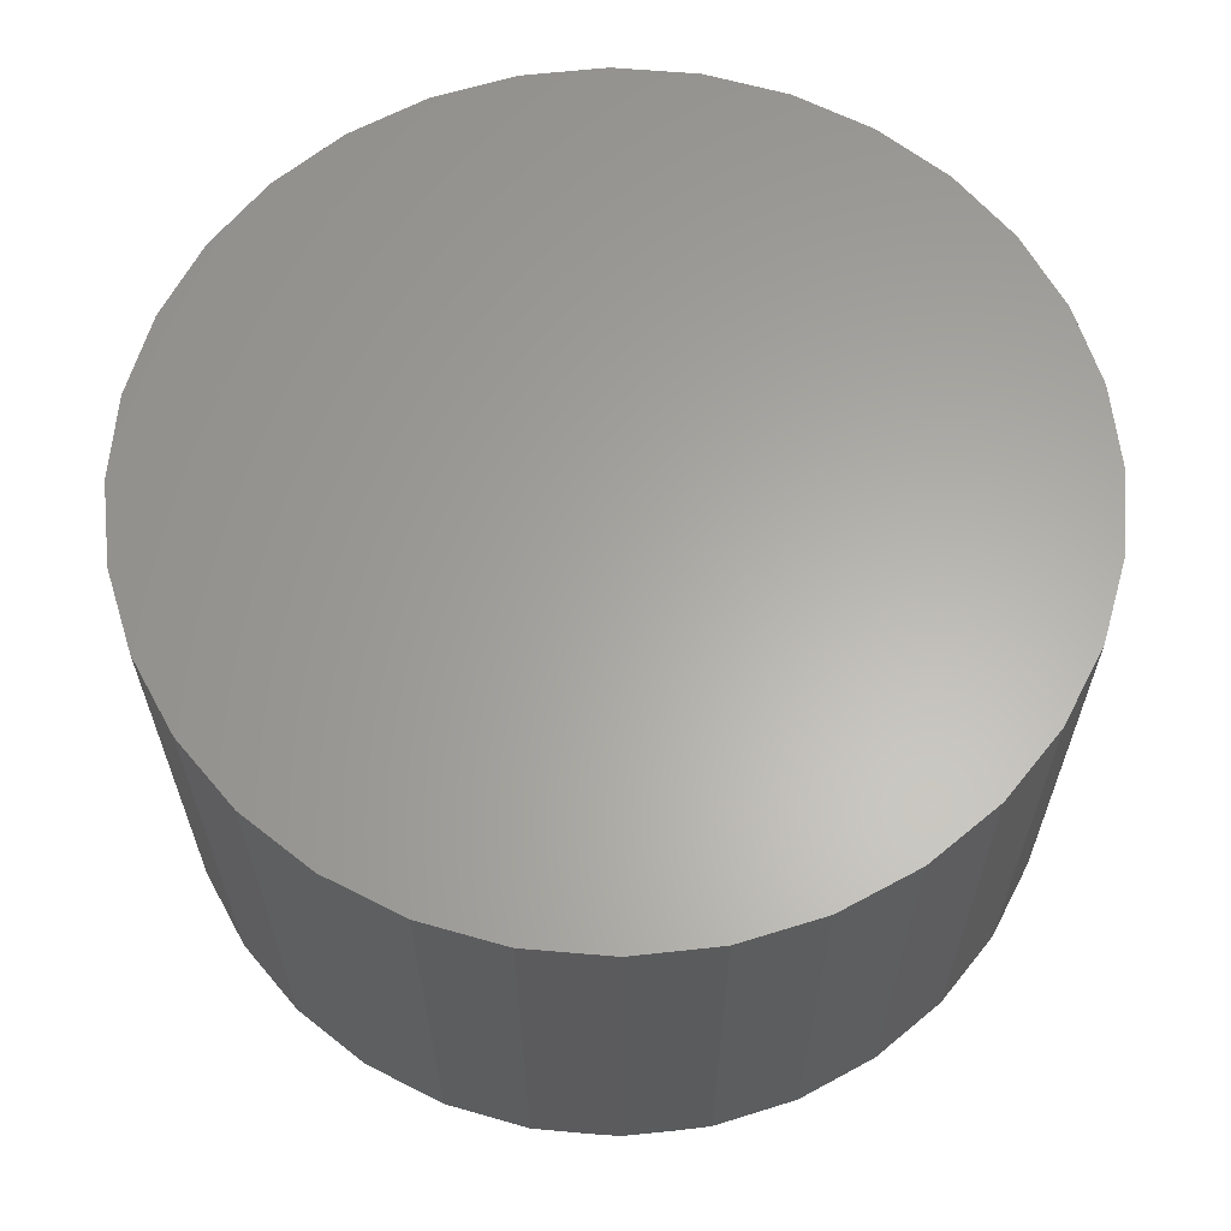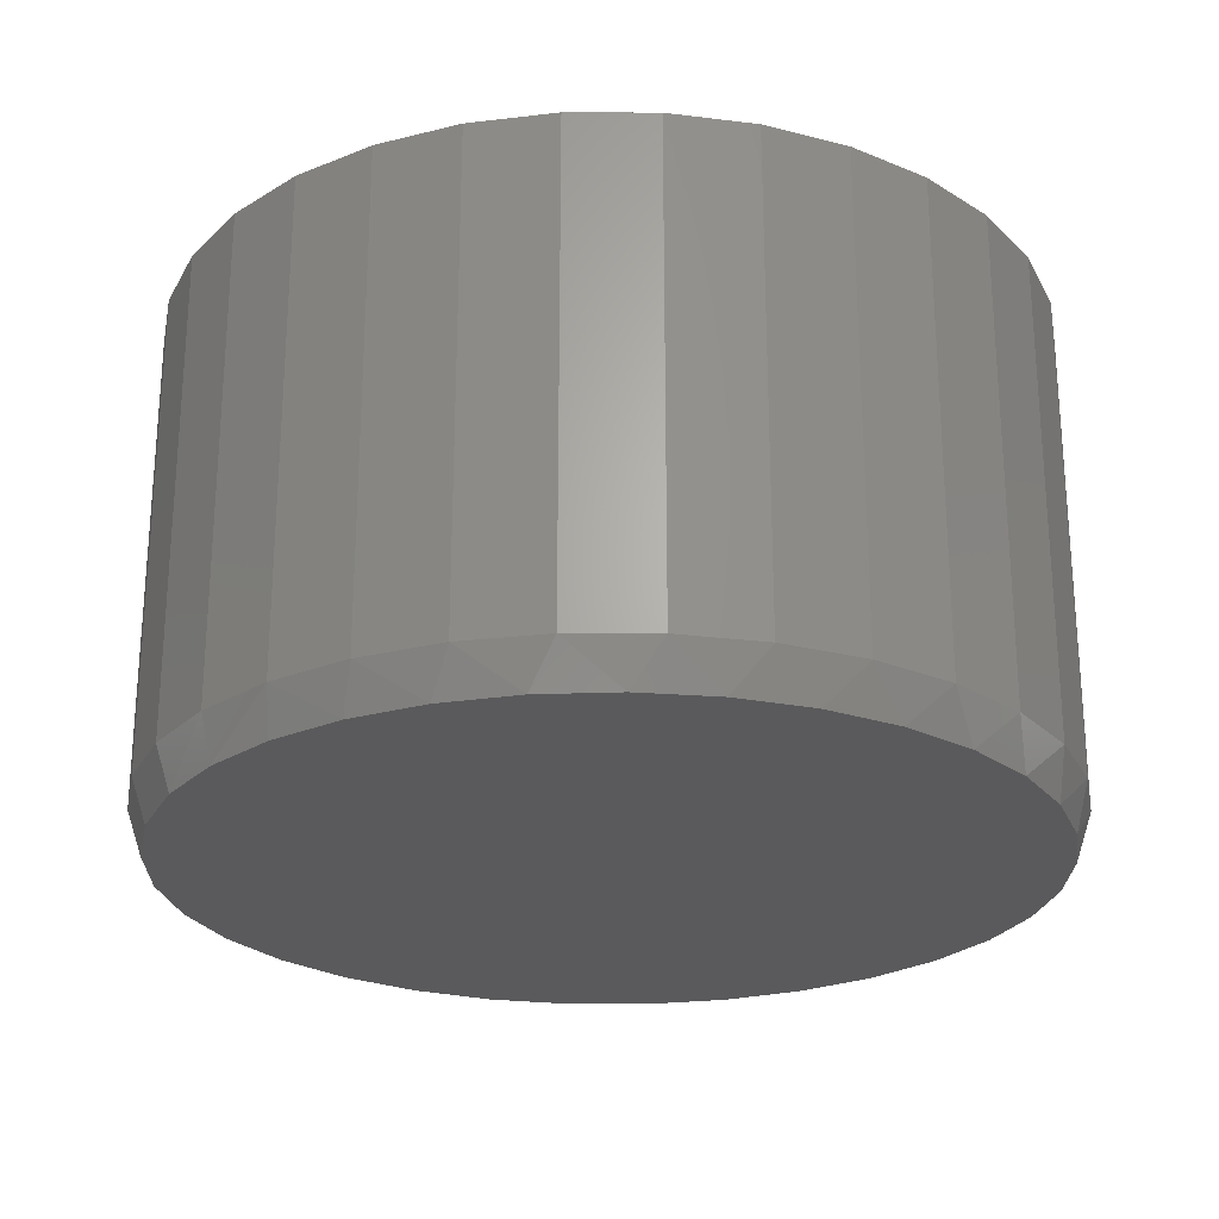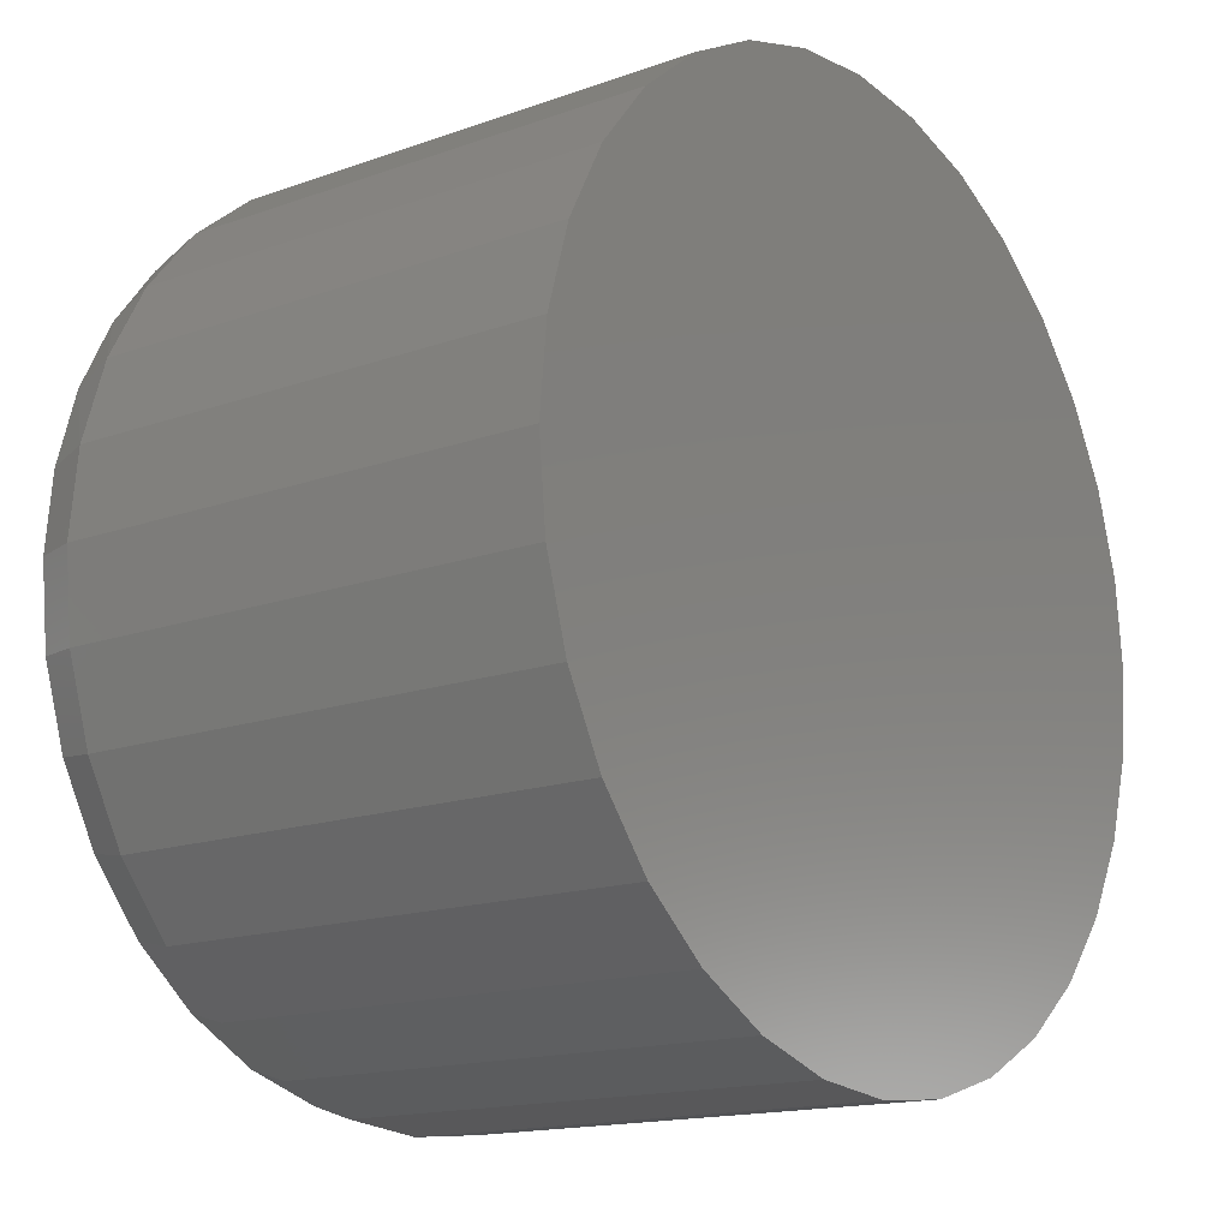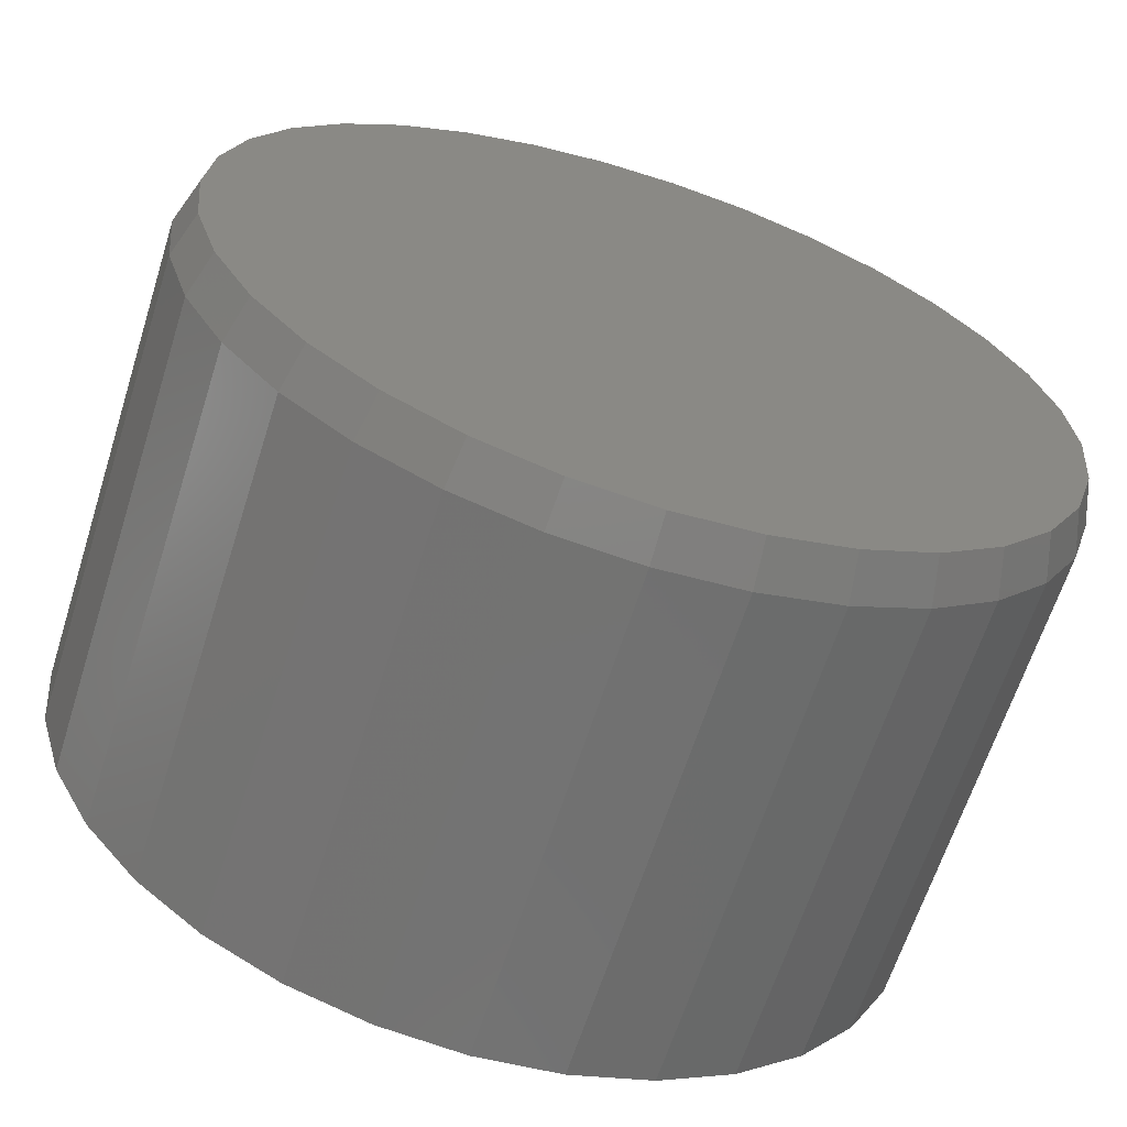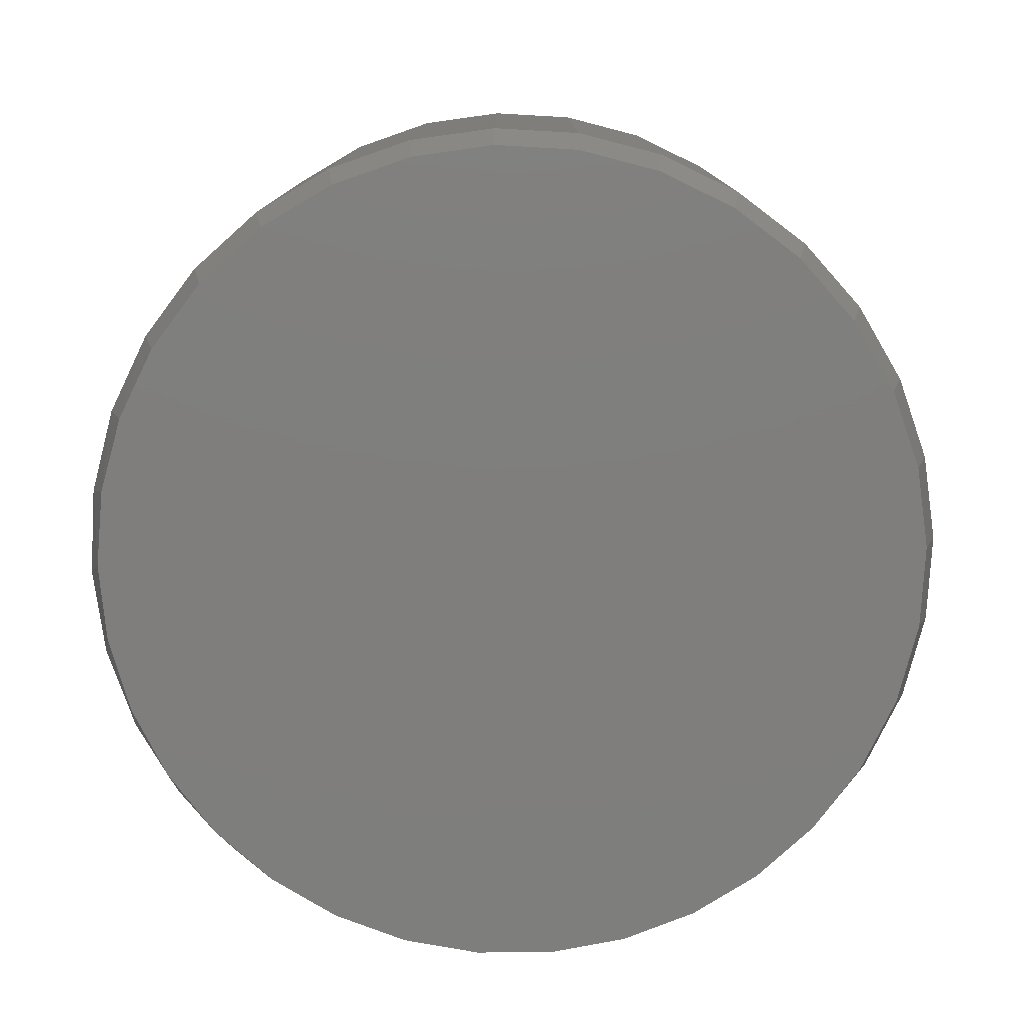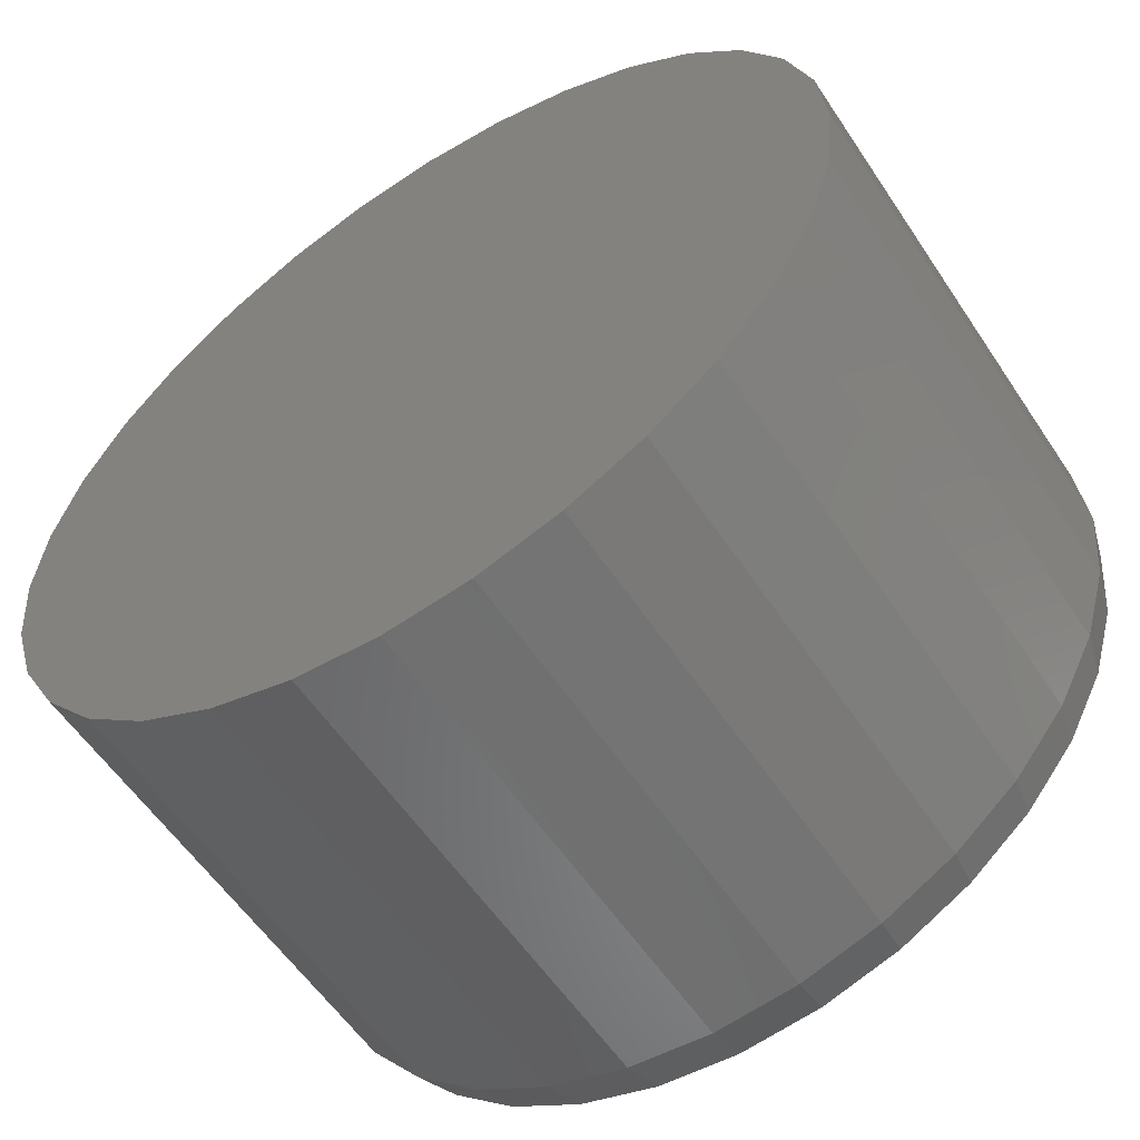
<metadata>
{"format":"stl","ext":"stl","renderer":"f3d","projection":"perspective","resolution":1024,"background":"white","views":[{"elev":62.7,"azim":156.8,"up":"+Z"},{"elev":-24.6,"azim":151.6,"up":"+Z"},{"elev":-15.5,"azim":-52.9,"up":"+Y"},{"elev":-64.1,"azim":162.4,"up":"+Y"},{"elev":-78.4,"azim":-31.4,"up":"+Z"},{"elev":-57.4,"azim":33.3,"up":"+Y"}]}
</metadata>
<code>
# stl→obj: 97 verts, 190 faces
v -0.05098 0.2128 0
v -0.01005 0.2205 0
v 0.03159 0.2205 0
v 0.07253 0.2128 0
v 0.0548 -0.2255 0
v -0.03325 -0.2255 0
v 0.09713 -0.2127 0
v 0.01077 -0.2299 0
v -0.07558 -0.2127 0
v -0.1146 -0.1918 0
v 0.1361 -0.1918 0
v -0.1488 -0.1638 0
v 0.1703 -0.1638 0
v -0.1769 -0.1296 0
v 0.1984 -0.1296 0
v -0.1977 -0.09055 0
v 0.2193 -0.09055 0
v -0.2105 -0.04822 0
v 0.2321 -0.04822 0
v -0.2149 -0.004196 0
v 0.2364 -0.004194 0
v -0.211 0.03727 0
v 0.2326 0.03727 0
v -0.1996 0.07732 0
v 0.2212 0.07732 0
v -0.1811 0.1146 0
v 0.2026 0.1146 0
v -0.156 0.1478 0
v 0.1775 0.1478 0
v -0.1252 0.1759 0
v 0.1468 0.1759 0
v -0.08981 0.1978 0
v 0.1114 0.1978 0
v 0.2442 -0.004194 0.02344
v 0.2442 -0.004194 0.2812
v 0.2398 -0.04974 0.02344
v 0.2398 -0.04974 0.2812
v 0.2265 -0.09354 0.02344
v 0.2265 -0.09354 0.2812
v 0.2049 -0.1339 0.02344
v 0.2049 -0.1339 0.2812
v 0.1759 -0.1693 0.02344
v 0.1759 -0.1693 0.2812
v 0.1405 -0.1983 0.02344
v 0.1405 -0.1983 0.2812
v 0.1001 -0.2199 0.02344
v 0.1001 -0.2199 0.2812
v 0.05632 -0.2332 0.02344
v 0.05632 -0.2332 0.2812
v 0.01077 -0.2377 0.02344
v 0.01077 -0.2377 0.2812
v -0.03477 -0.2332 0.02344
v -0.03477 -0.2332 0.2812
v -0.07857 -0.2199 0.02344
v -0.07857 -0.2199 0.2812
v -0.1189 -0.1983 0.02344
v -0.1189 -0.1983 0.2812
v -0.1543 -0.1693 0.02344
v -0.1543 -0.1693 0.2812
v -0.1834 -0.1339 0.02344
v -0.1834 -0.1339 0.2812
v -0.2049 -0.09354 0.02344
v -0.2049 -0.09354 0.2812
v -0.2182 -0.04974 0.02344
v -0.2182 -0.04974 0.2812
v -0.2227 -0.004194 0.02344
v -0.2227 -0.004194 0.2812
v -0.2182 0.04135 0.02344
v -0.2182 0.04135 0.2812
v -0.2049 0.08515 0.02344
v -0.2049 0.08515 0.2812
v -0.1834 0.1255 0.02344
v -0.1834 0.1255 0.2812
v -0.1543 0.1609 0.02344
v -0.1543 0.1609 0.2812
v -0.1189 0.1899 0.02344
v -0.1189 0.1899 0.2812
v -0.07857 0.2115 0.02344
v -0.07857 0.2115 0.2812
v -0.03477 0.2248 0.02344
v -0.03477 0.2248 0.2812
v 0.01077 0.2293 0.02344
v 0.01077 0.2293 0.2812
v 0.05632 0.2248 0.02344
v 0.05632 0.2248 0.2812
v 0.1001 0.2115 0.02344
v 0.1001 0.2115 0.2812
v 0.1405 0.1899 0.02344
v 0.1405 0.1899 0.2812
v 0.1759 0.1609 0.02344
v 0.1759 0.1609 0.2812
v 0.2049 0.1255 0.02344
v 0.2049 0.1255 0.2812
v 0.2265 0.08515 0.02344
v 0.2265 0.08515 0.2812
v 0.2398 0.04135 0.02344
v 0.2398 0.04135 0.2812
f 1 2 3
f 4 1 3
f 5 6 7
f 8 6 5
f 6 9 7
f 7 9 10
f 7 10 11
f 11 10 12
f 11 12 13
f 13 12 14
f 13 14 15
f 15 14 16
f 15 16 17
f 17 16 18
f 17 18 19
f 19 18 20
f 19 20 21
f 21 20 22
f 21 22 23
f 23 22 24
f 23 24 25
f 25 24 26
f 25 26 27
f 27 26 28
f 27 28 29
f 29 28 30
f 29 30 31
f 31 30 32
f 31 32 33
f 33 32 1
f 33 1 4
f 34 35 36
f 36 35 37
f 36 37 38
f 38 37 39
f 38 39 40
f 40 39 41
f 40 41 42
f 42 41 43
f 42 43 44
f 44 43 45
f 44 45 46
f 46 45 47
f 46 47 48
f 48 47 49
f 48 49 50
f 50 49 51
f 50 51 52
f 52 51 53
f 52 53 54
f 54 53 55
f 54 55 56
f 56 55 57
f 56 57 58
f 58 57 59
f 58 59 60
f 60 59 61
f 60 61 62
f 62 61 63
f 62 63 64
f 64 63 65
f 64 65 66
f 66 65 67
f 66 67 68
f 68 67 69
f 68 69 70
f 70 69 71
f 70 71 72
f 72 71 73
f 72 73 74
f 74 73 75
f 74 75 76
f 76 75 77
f 76 77 78
f 78 77 79
f 78 79 80
f 80 79 81
f 80 81 82
f 82 81 83
f 82 83 84
f 84 83 85
f 84 85 86
f 86 85 87
f 86 87 88
f 88 87 89
f 88 89 90
f 90 89 91
f 90 91 92
f 92 91 93
f 92 93 94
f 94 93 95
f 94 95 96
f 96 95 97
f 96 97 34
f 34 97 35
f 27 92 94
f 29 90 92
f 29 92 27
f 31 88 90
f 31 90 29
f 33 86 88
f 33 88 31
f 4 84 86
f 4 86 33
f 3 82 84
f 3 84 4
f 80 2 1
f 80 82 2
f 2 82 3
f 78 1 32
f 78 80 1
f 76 32 30
f 76 78 32
f 30 28 74
f 74 76 30
f 28 26 72
f 72 74 28
f 70 72 26
f 34 21 96
f 96 21 23
f 96 23 94
f 94 23 25
f 94 25 27
f 20 66 22
f 22 66 68
f 22 68 24
f 24 68 70
f 24 70 26
f 21 34 19
f 19 34 36
f 19 36 17
f 17 36 38
f 17 38 15
f 15 38 40
f 15 40 13
f 13 40 42
f 13 42 11
f 11 42 44
f 11 44 7
f 7 44 46
f 7 46 5
f 5 46 48
f 5 48 8
f 8 48 50
f 8 50 6
f 6 50 52
f 6 52 9
f 9 52 54
f 9 54 10
f 10 54 56
f 10 56 12
f 12 56 58
f 12 58 14
f 14 58 60
f 14 60 16
f 16 60 62
f 16 62 18
f 18 62 64
f 18 64 20
f 20 64 66
f 81 85 83
f 85 81 79
f 85 79 87
f 47 53 49
f 49 53 51
f 87 79 89
f 89 79 77
f 89 77 91
f 91 77 75
f 91 75 93
f 93 75 73
f 93 73 95
f 95 73 71
f 95 71 97
f 97 71 69
f 97 69 35
f 35 69 67
f 35 67 37
f 37 67 65
f 37 65 39
f 39 65 63
f 39 63 41
f 41 63 61
f 41 61 43
f 43 61 59
f 43 59 45
f 45 59 57
f 45 57 47
f 47 57 55
f 47 55 53

</code>
